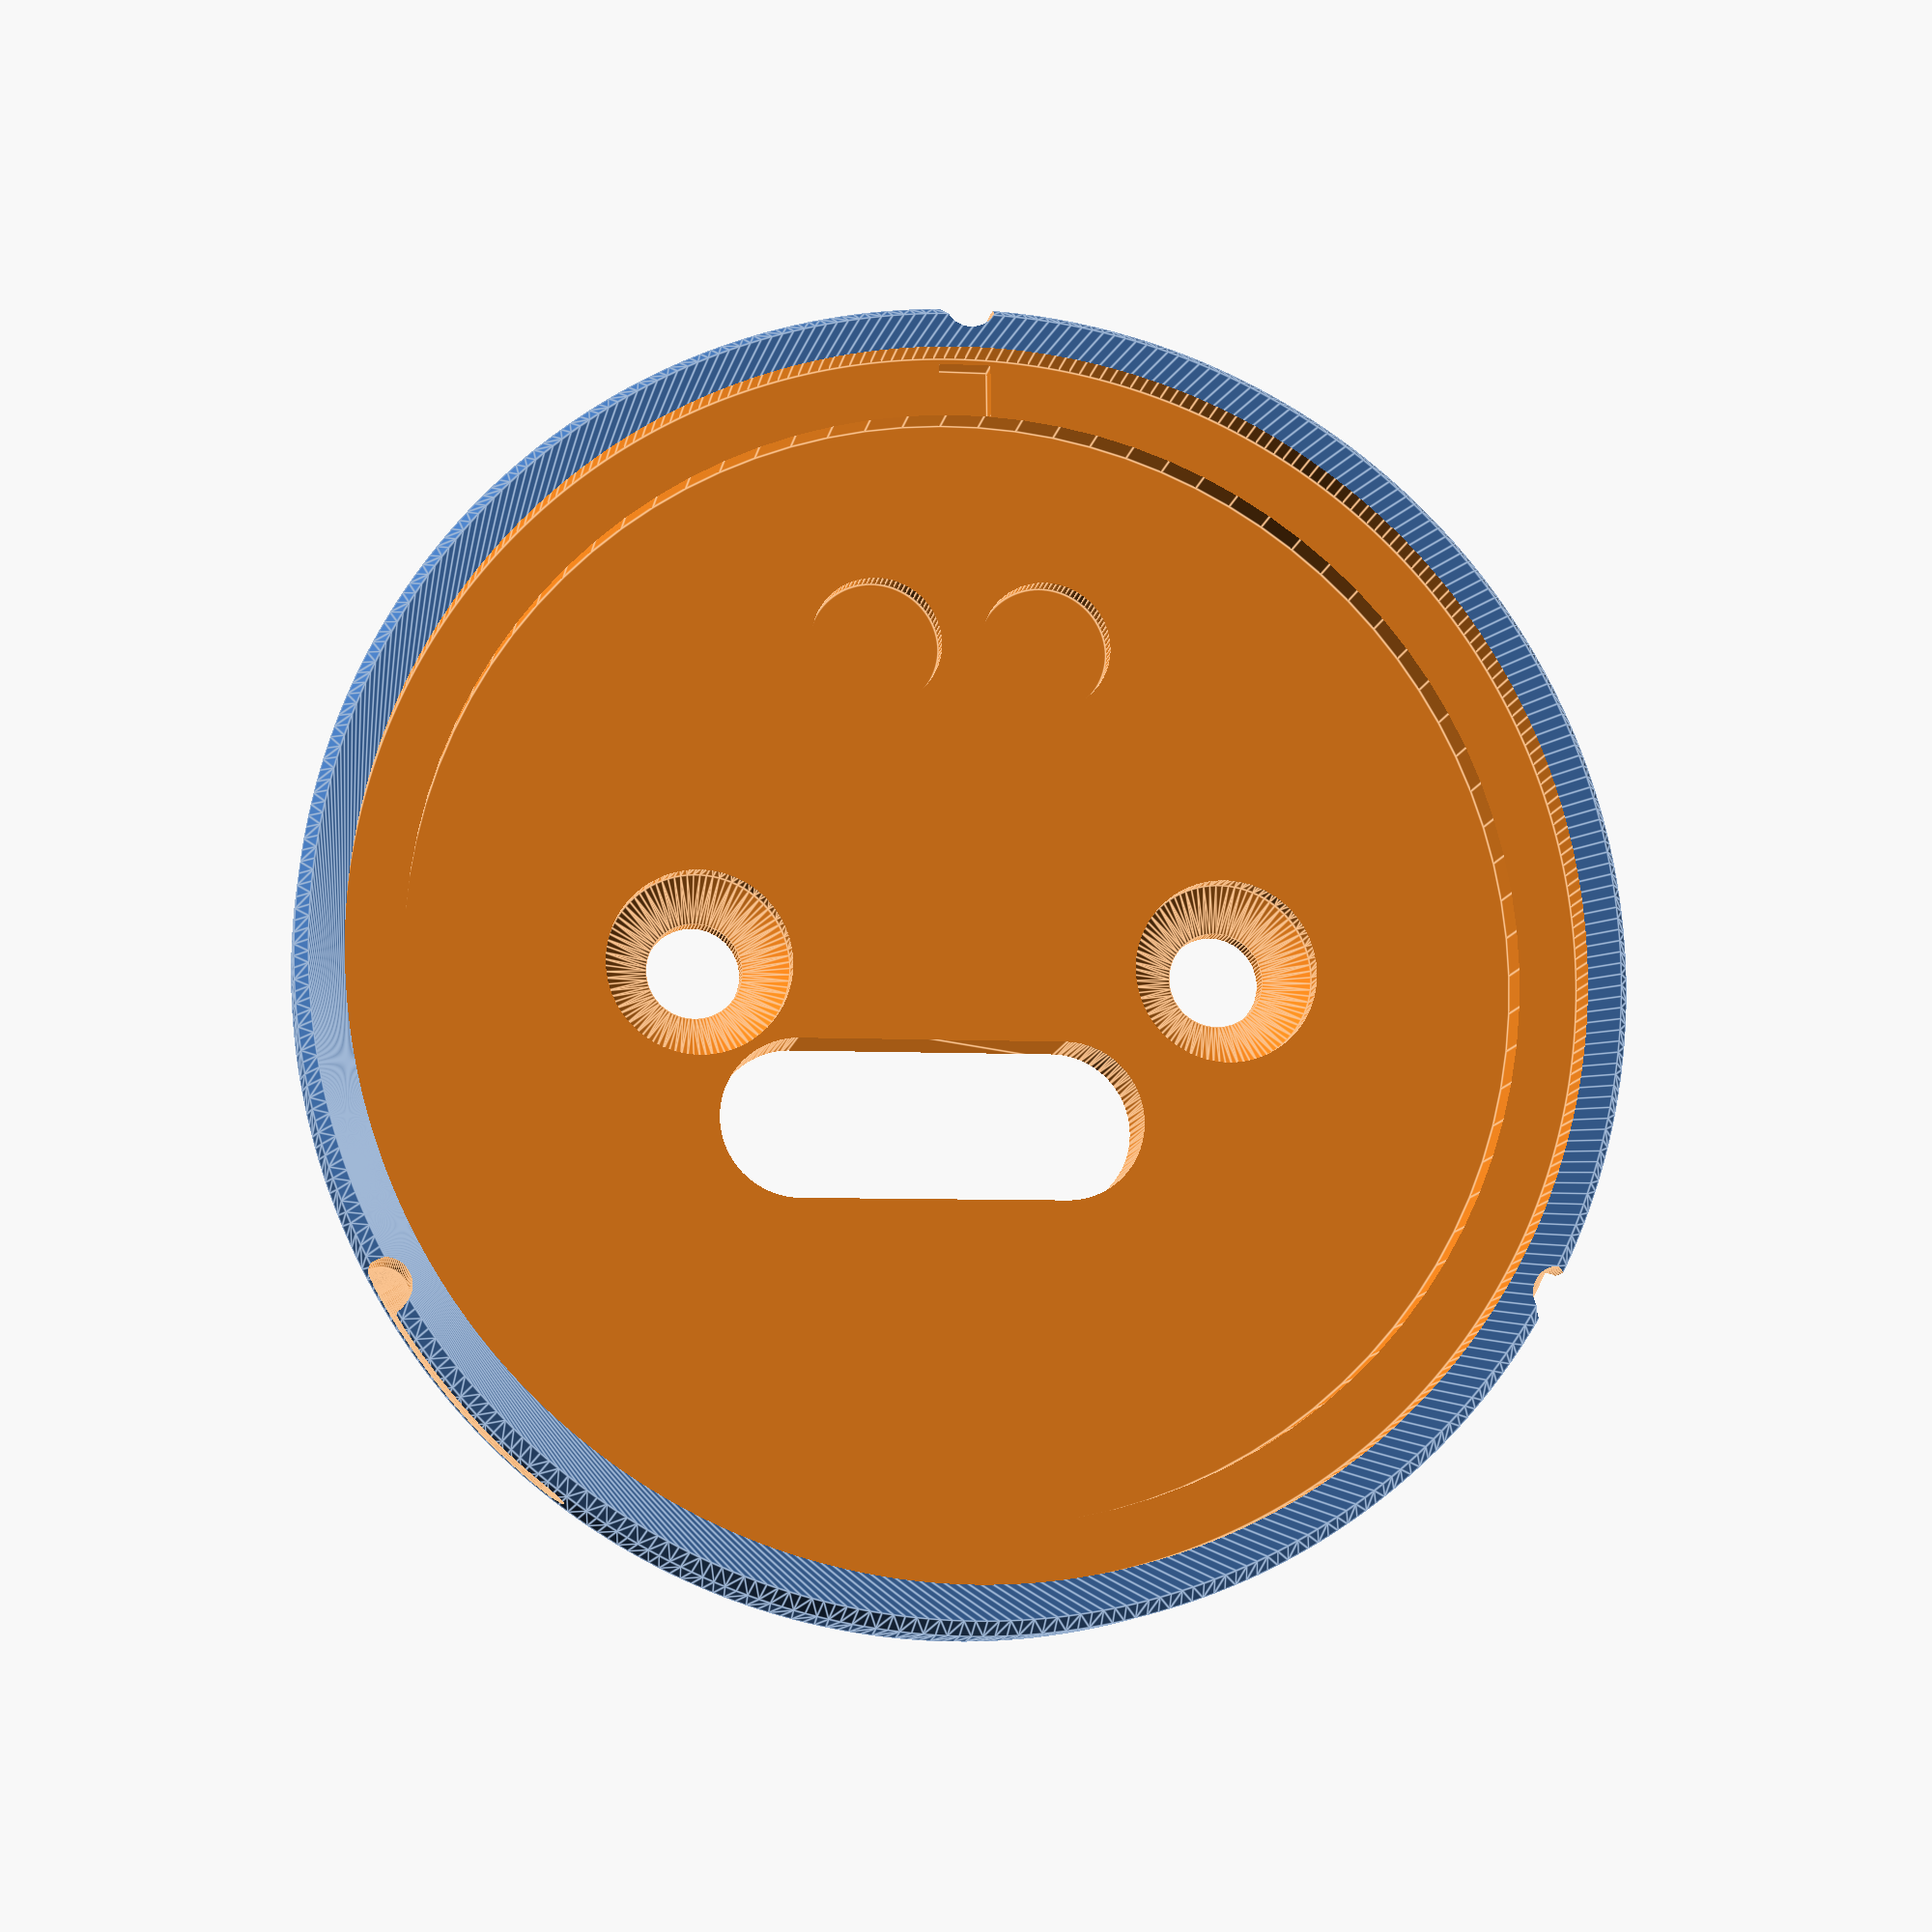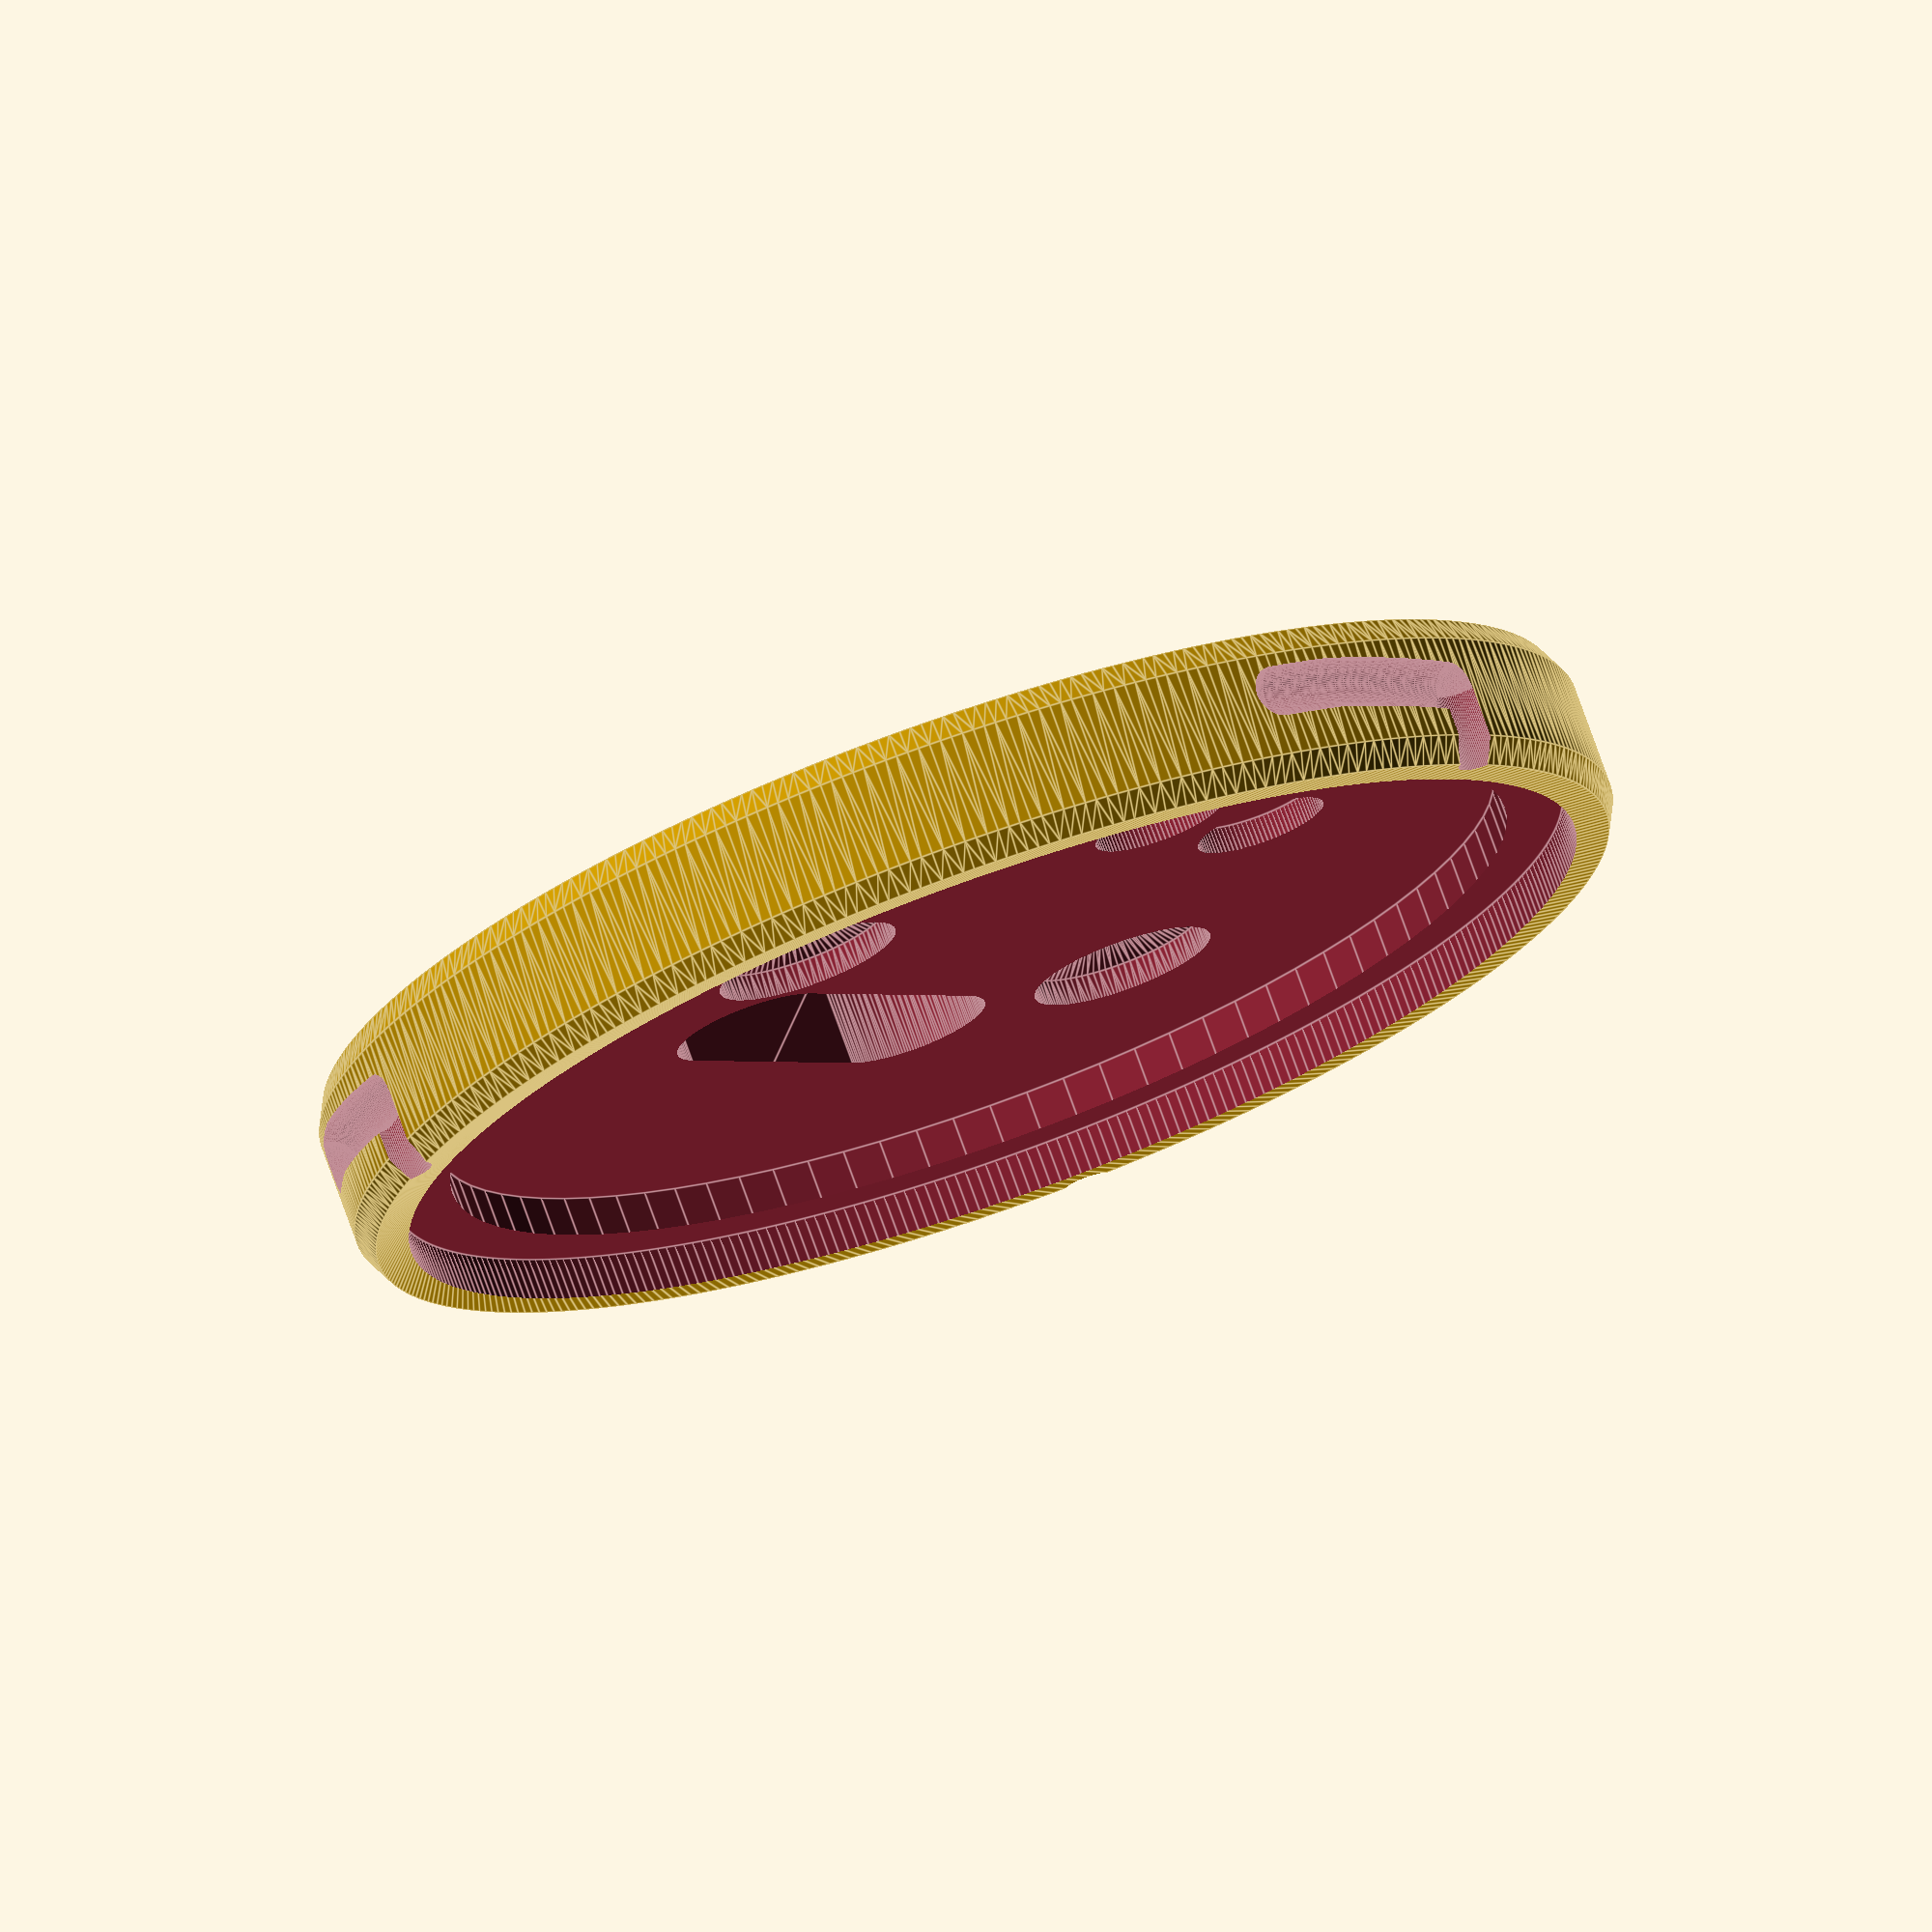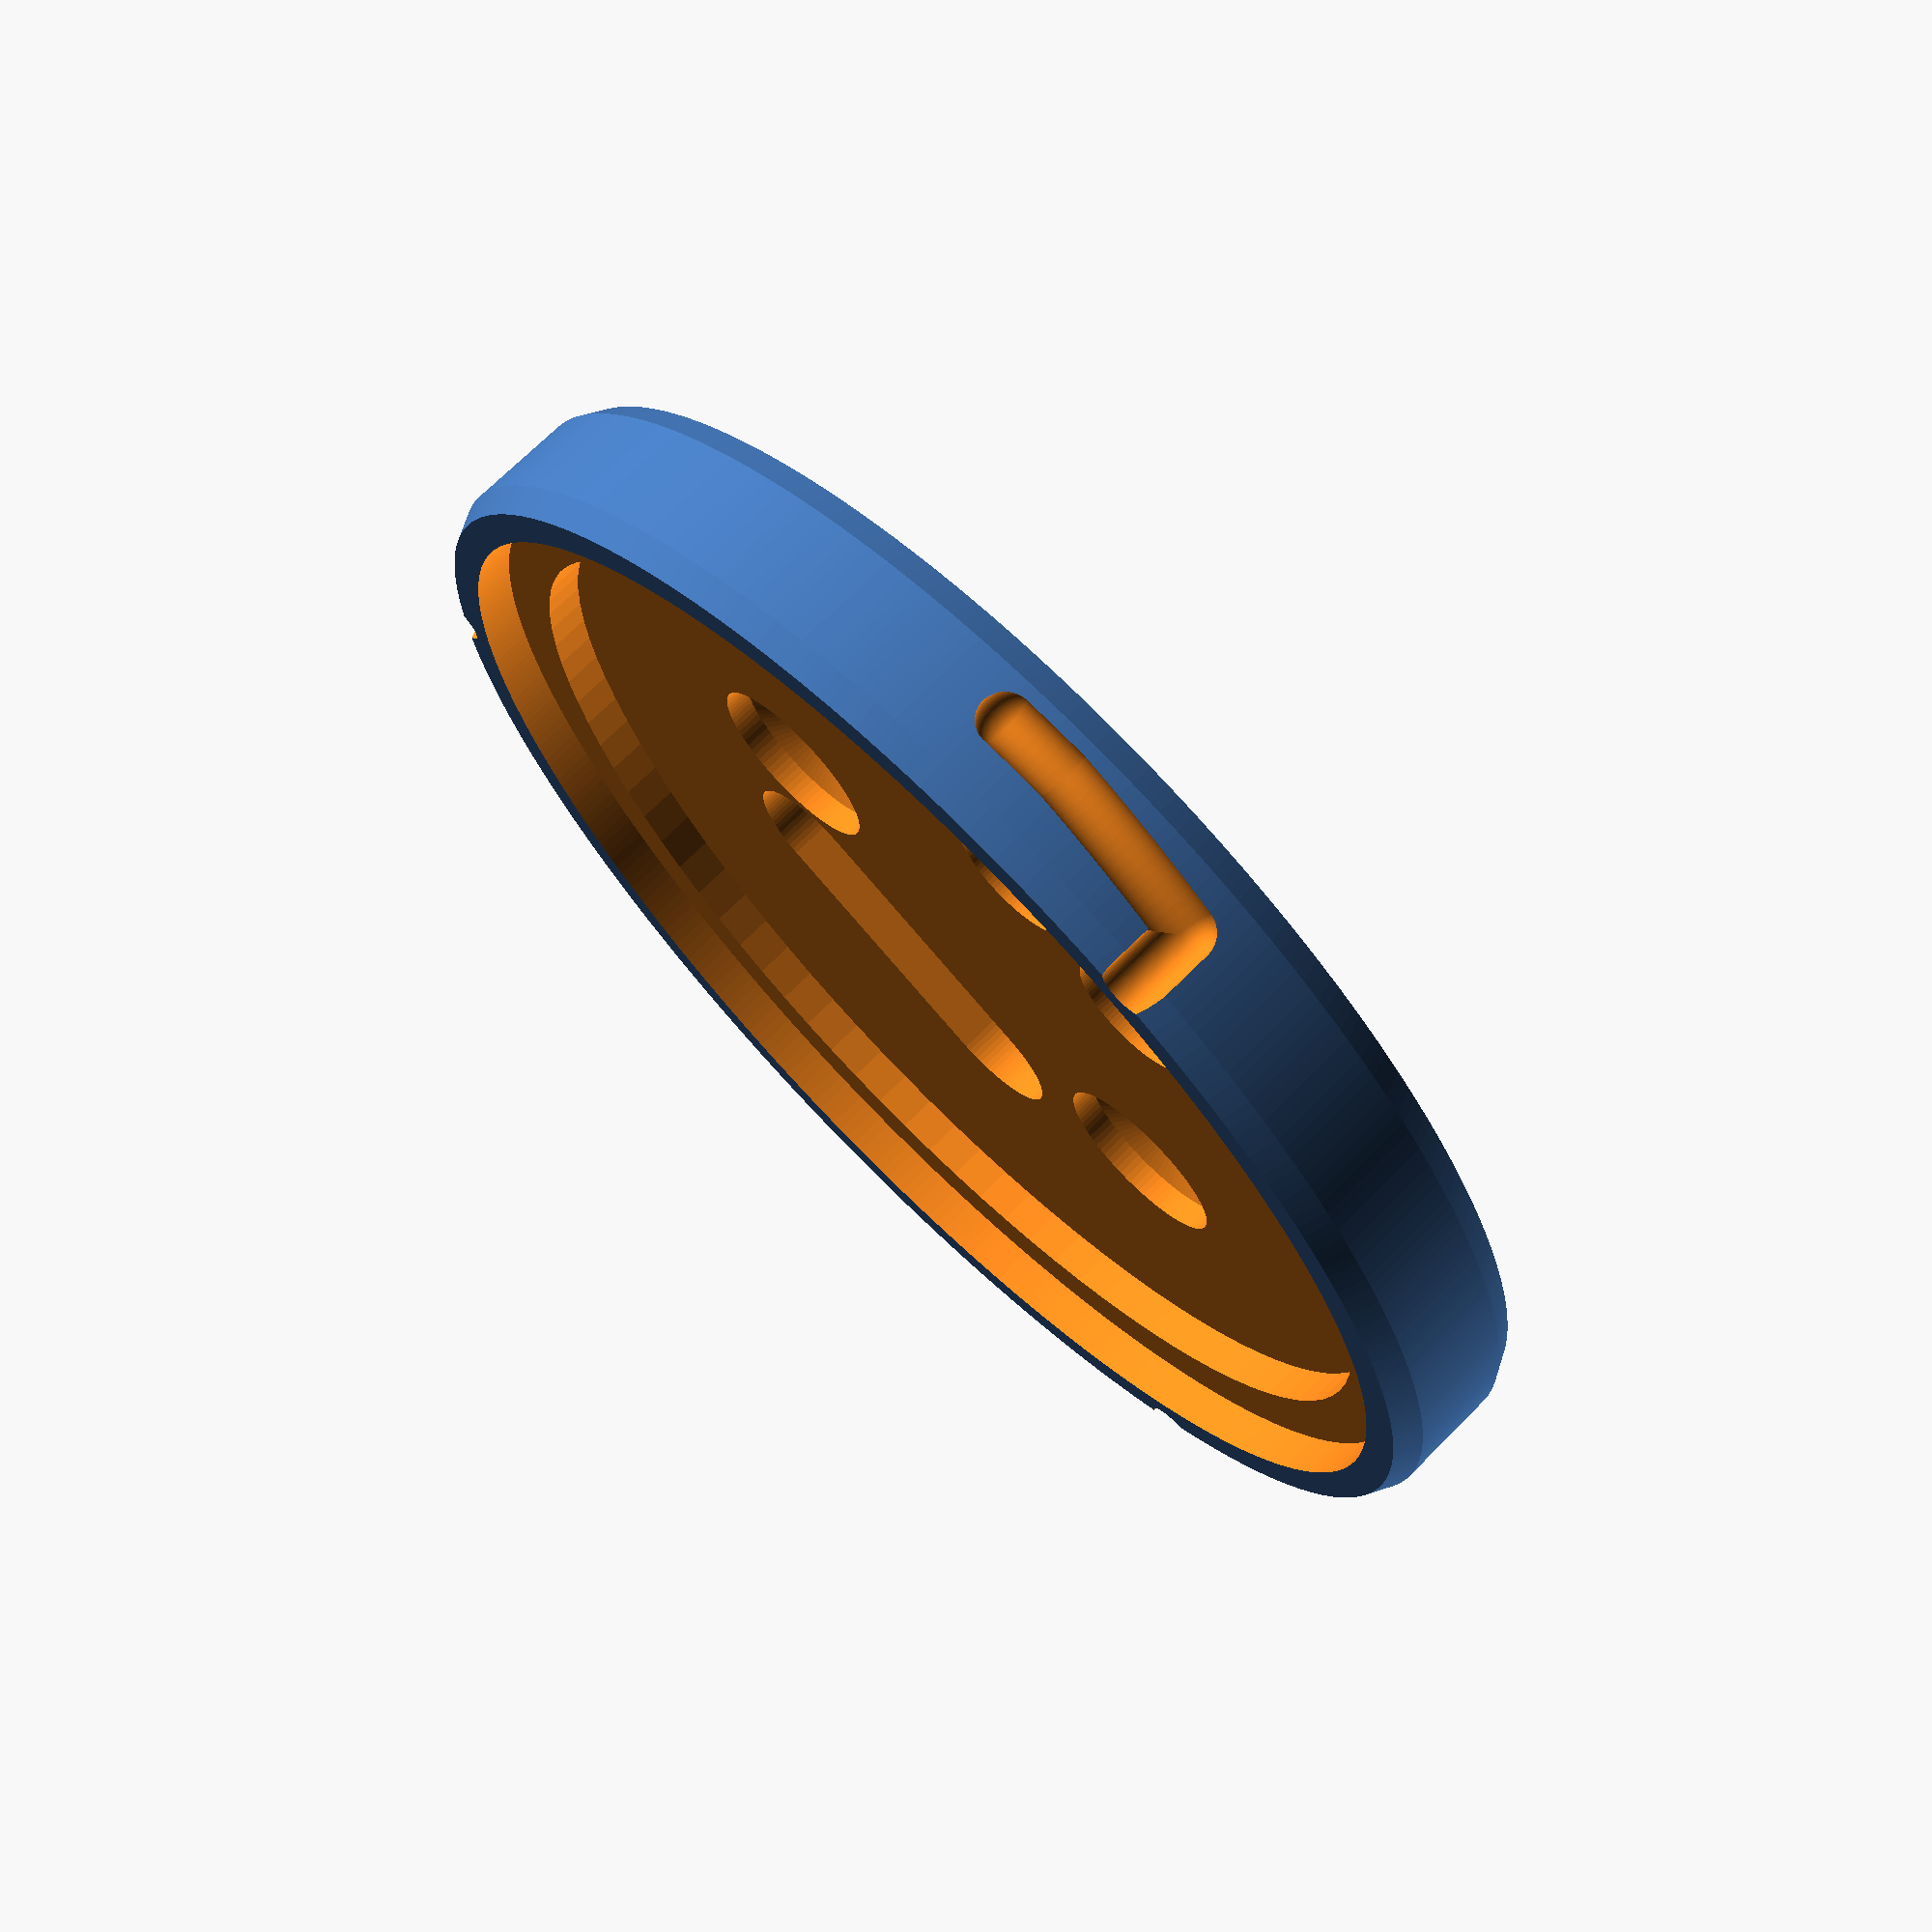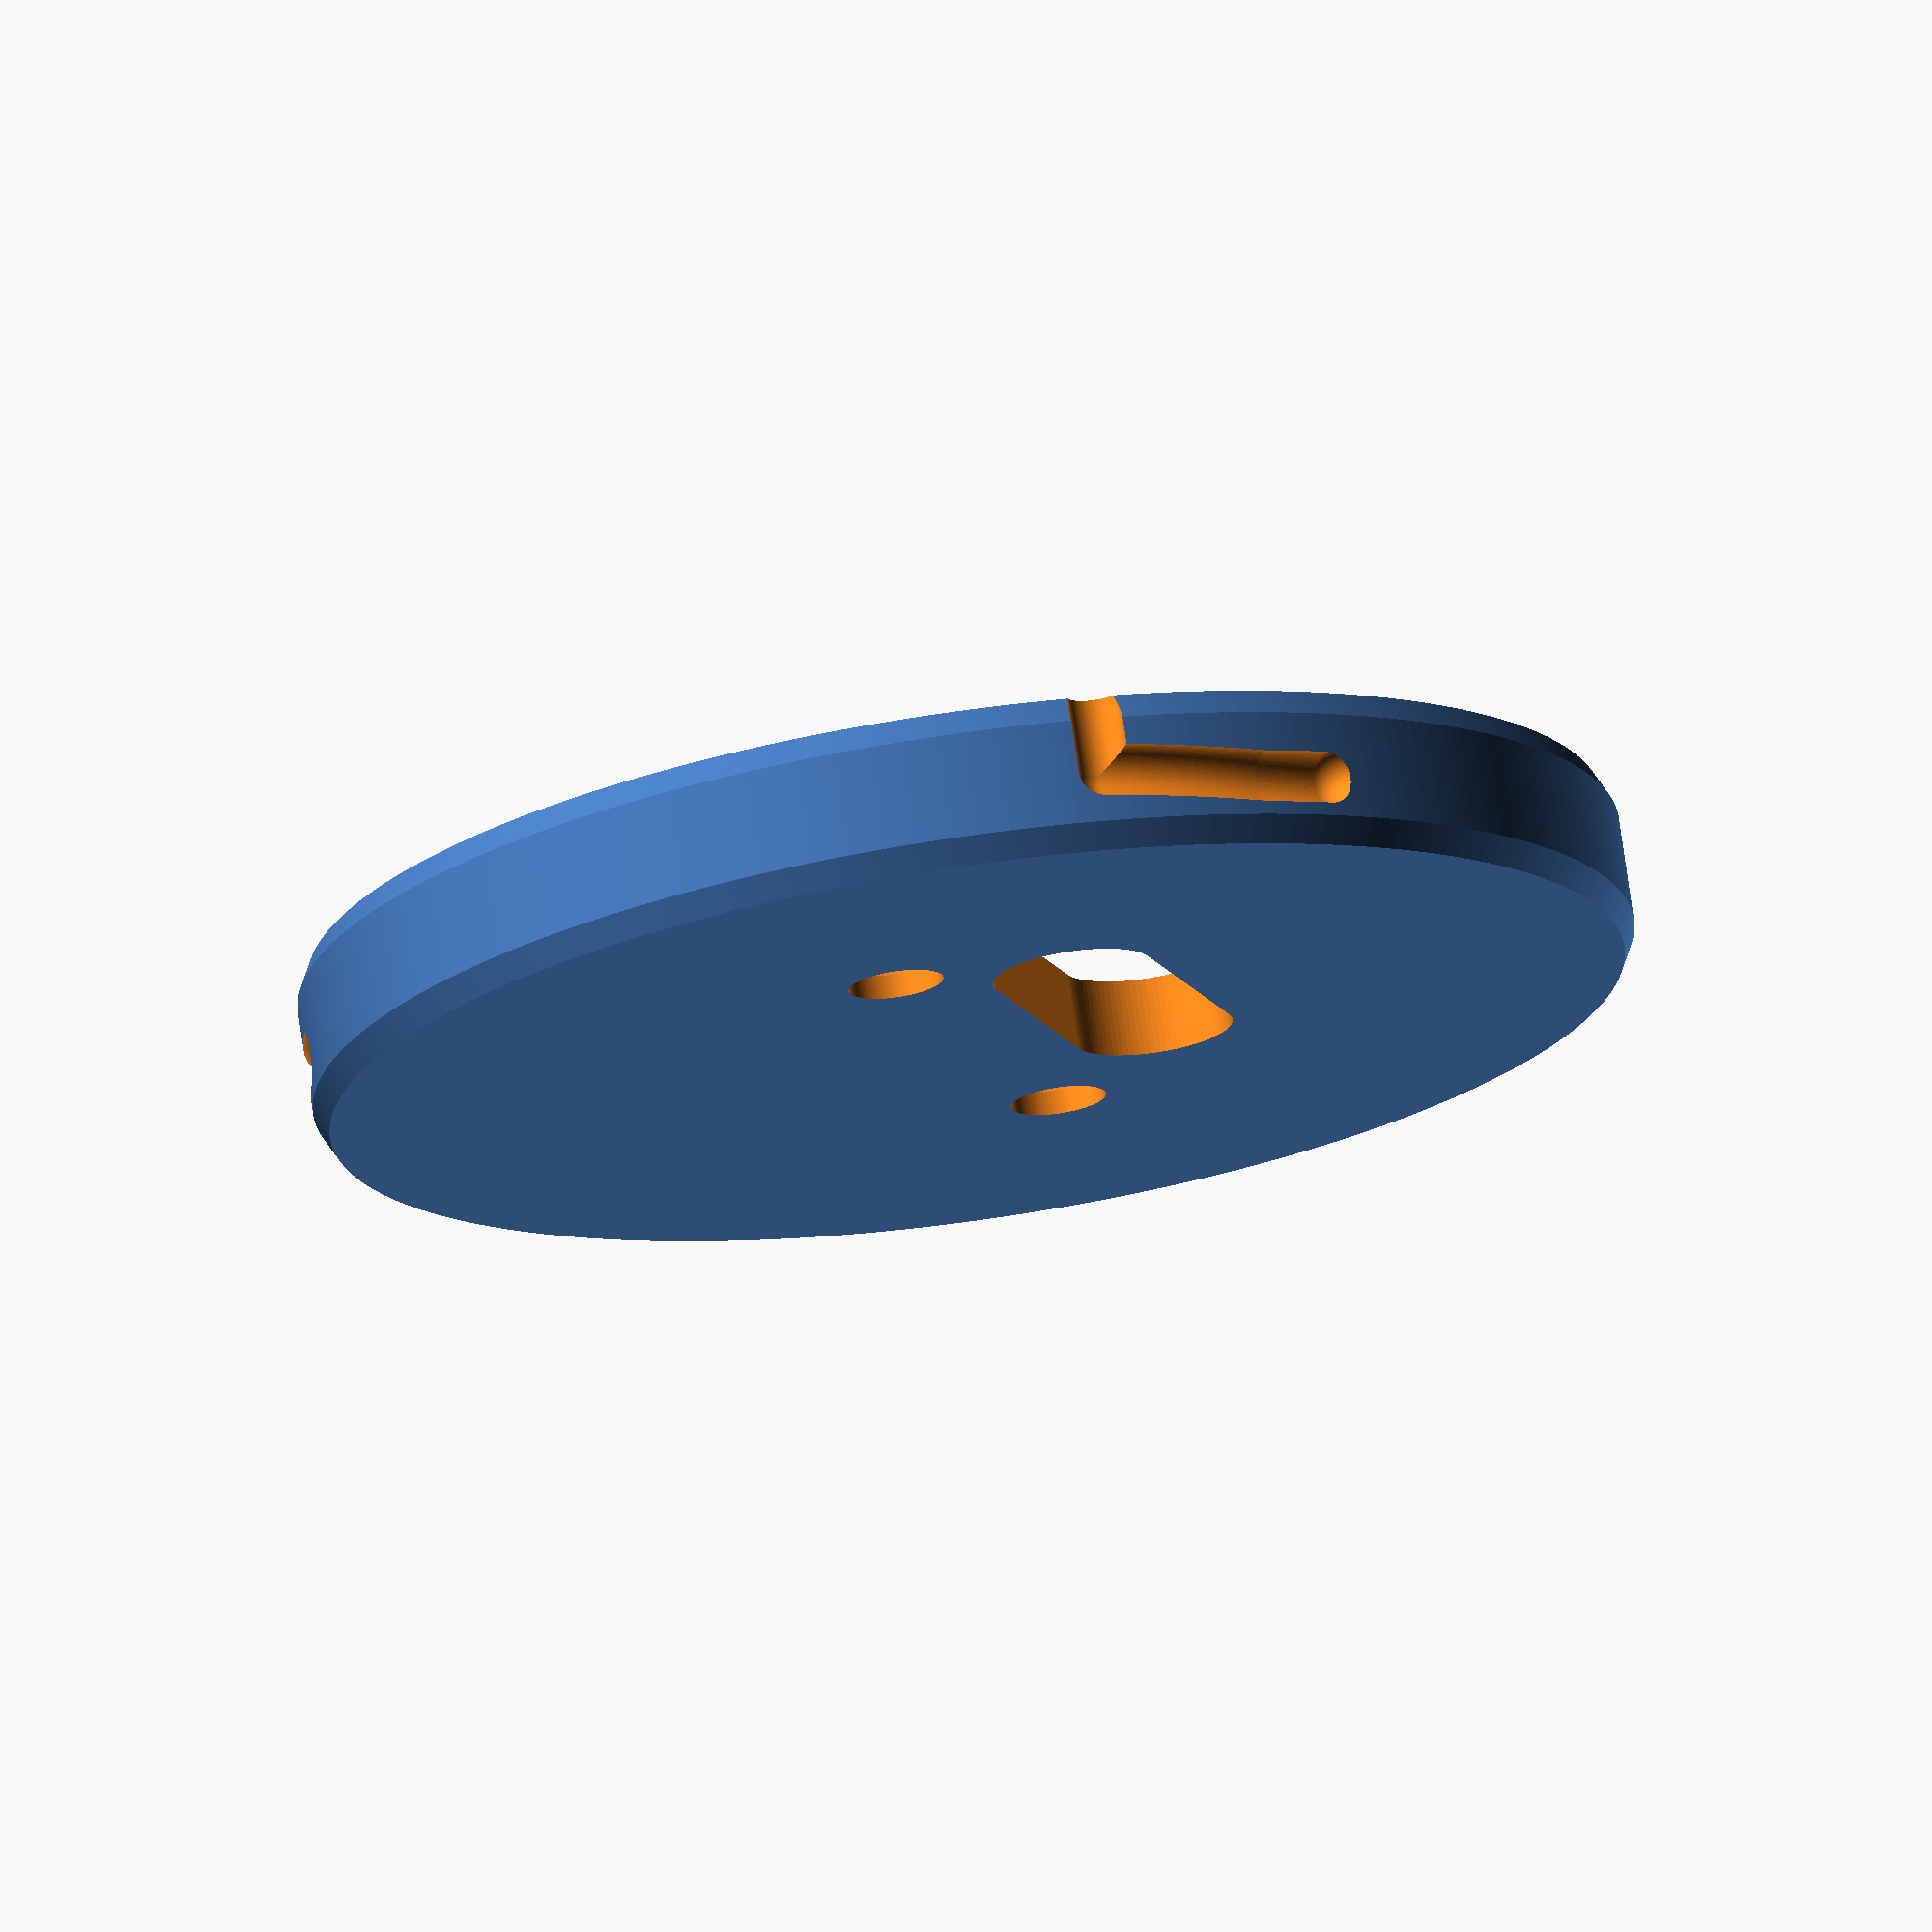
<openscad>
// Design for round base to print in resin

pcbr=46/2;
pcbt=1.6;
parts=1.5;
base=6;
wall=2;
nipple=2;
diag=0.5;

$fn=90;

indx=3.25;
indy=12.44;
indr=2.5;
indh=2.5;
screwx=10;

connx=-1.27;
conny=-6.5+.7; // The extra is for ESH connector offset
connh=6;
connw=16;

module screw(x,y)
{
    translate([x,y,-1])cylinder(d=3.6,h=base+2);
    hull()
    {
        translate([x,y,base-pcbt-parts-1])cylinder(d=7,h=2);
        translate([x,y,base-pcbt-parts-2])cylinder(d=3.6,h=1);
    }
}

difference()
{
    hull()
    {
        cylinder(r=pcbr+wall-0.5,h=base,$fn=360);
        translate([0,0,1])cylinder(r=pcbr+wall,h=base-2,$fn=360);
    }
    translate([0,0,base-pcbt-parts])cylinder(r=pcbr-2,h=2);
    translate([0,0,base-pcbt])cylinder(r=pcbr+0.2,h=pcbt+1,$fn=360);
    translate([-1,pcbr-2,base-pcbt-1])cube([2,2,2]);
    translate([-indx,indy,base-pcbt-indh])cylinder(r=indr,h=indh+1);
    translate([indx,indy,base-pcbt-indh])cylinder(r=indr,h=indh+1);
    screw(-screwx,0);
    screw(screwx,0);
    hull()
    {
        translate([connx-connw/2+connh/2,conny,-1])cylinder(d=connh,h=base+2);
        translate([connx+connw/2-connh/2,conny,-1])cylinder(d=connh,h=base+2);
    }
    for(a=[0,120,240])rotate(a)
    {
        translate([0,pcbr+wall,base/2])cylinder(d=nipple,h=base);
        for(a=[0:1:20])rotate(a)hull()
        {
            translate([0,pcbr+wall,base/2-diag*(a>15?15:a)/15])sphere(d=nipple);
            rotate(1)translate([0,pcbr+wall,base/2-diag*((a>14?14:a)+1)/15])sphere(d=nipple);
        }
    }
}    
</openscad>
<views>
elev=10.6 azim=359.3 roll=350.8 proj=p view=edges
elev=105.6 azim=231.3 roll=199.5 proj=o view=edges
elev=290.0 azim=24.0 roll=44.7 proj=p view=solid
elev=105.8 azim=287.9 roll=8.1 proj=o view=wireframe
</views>
